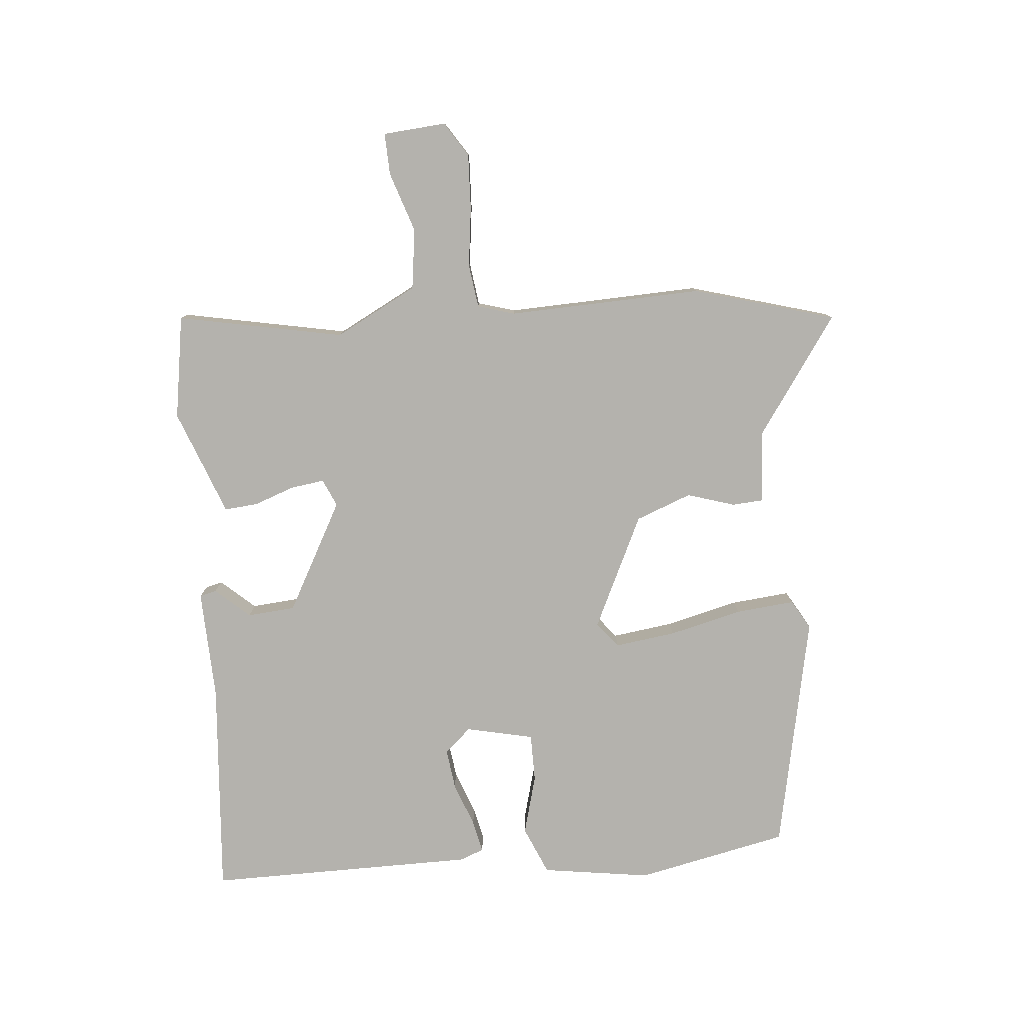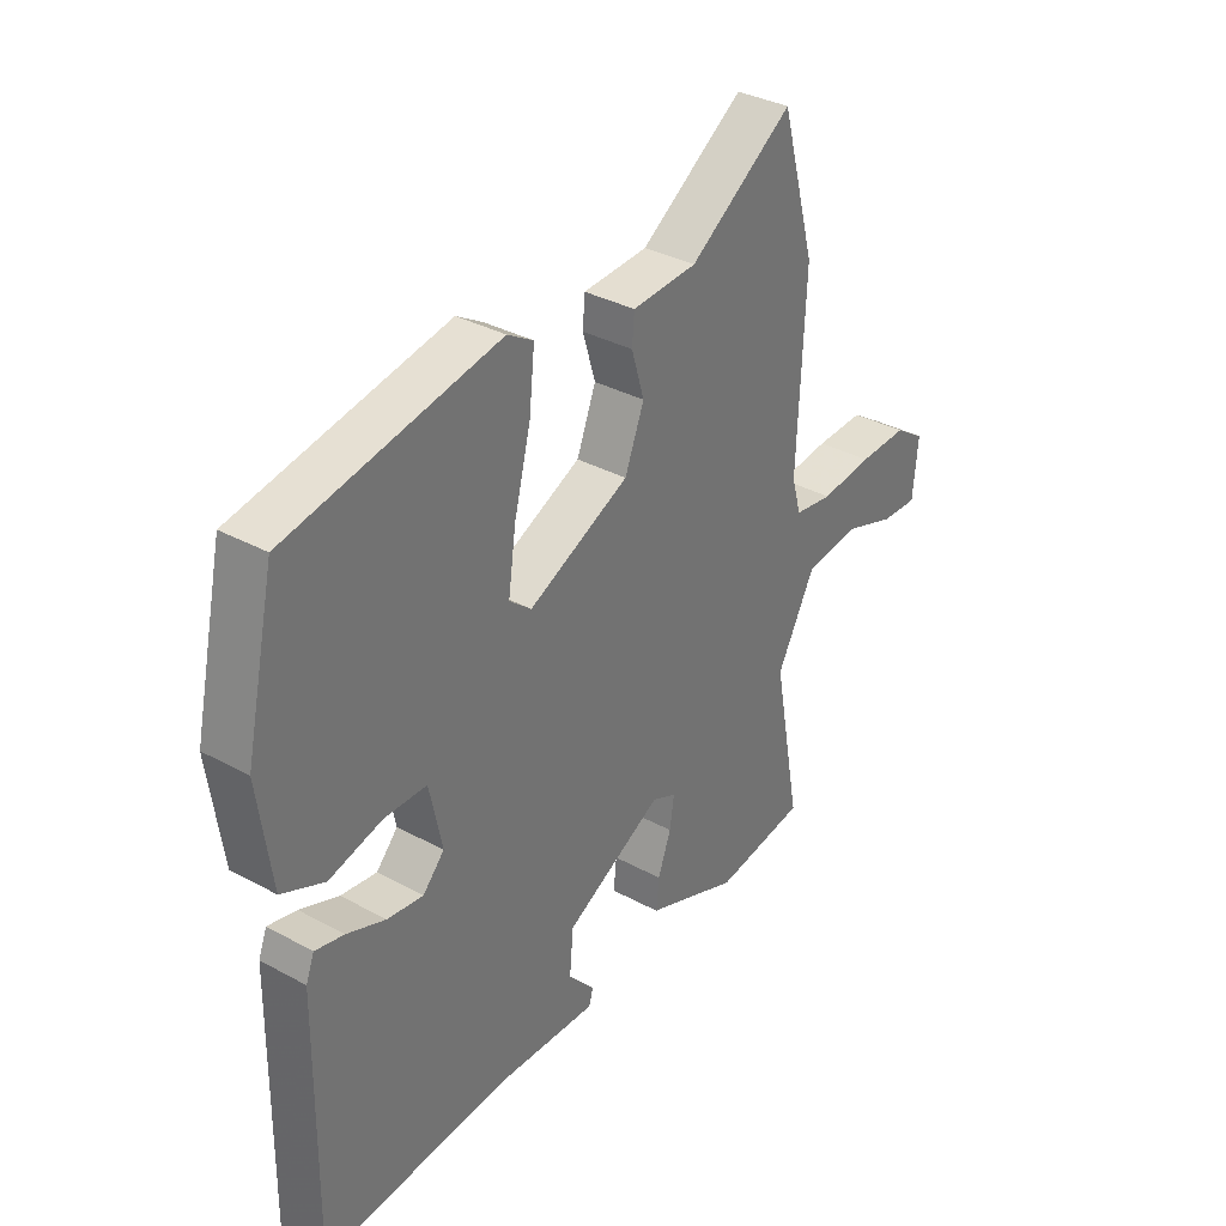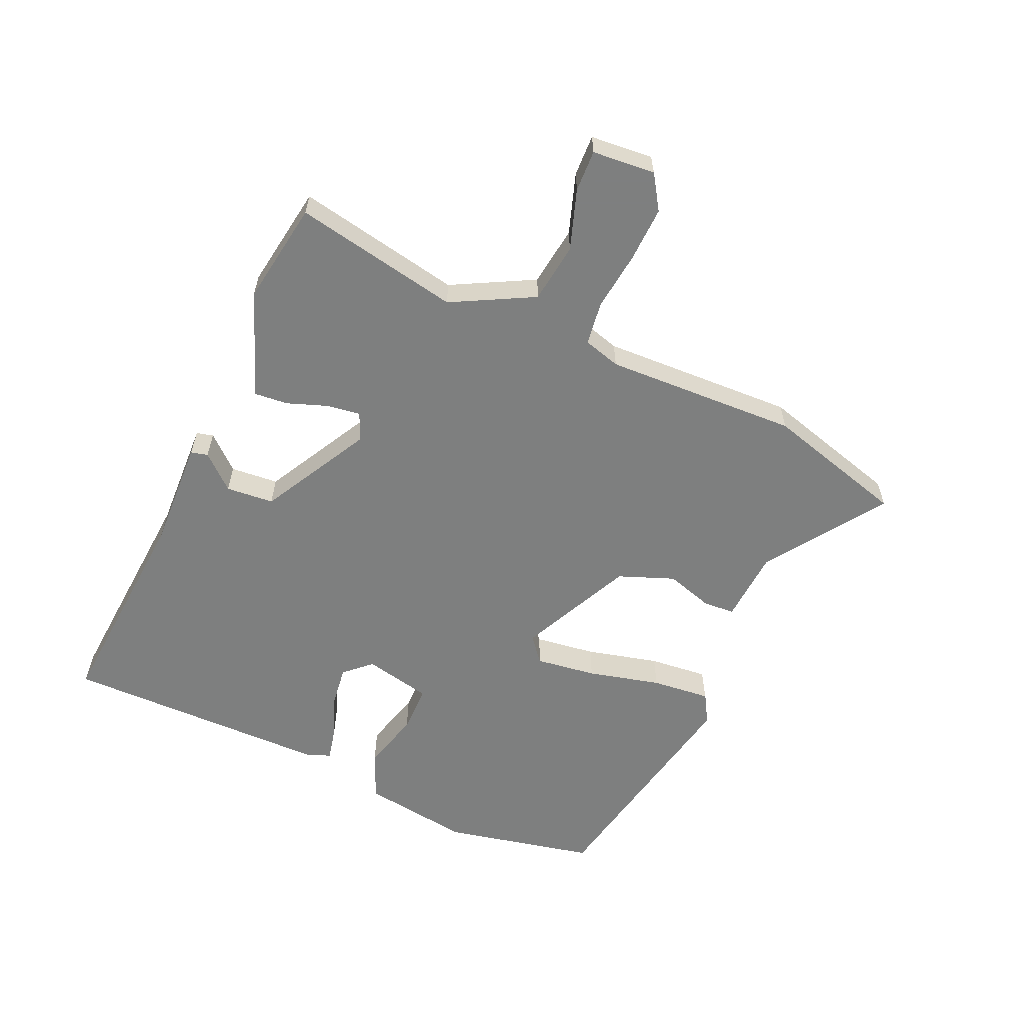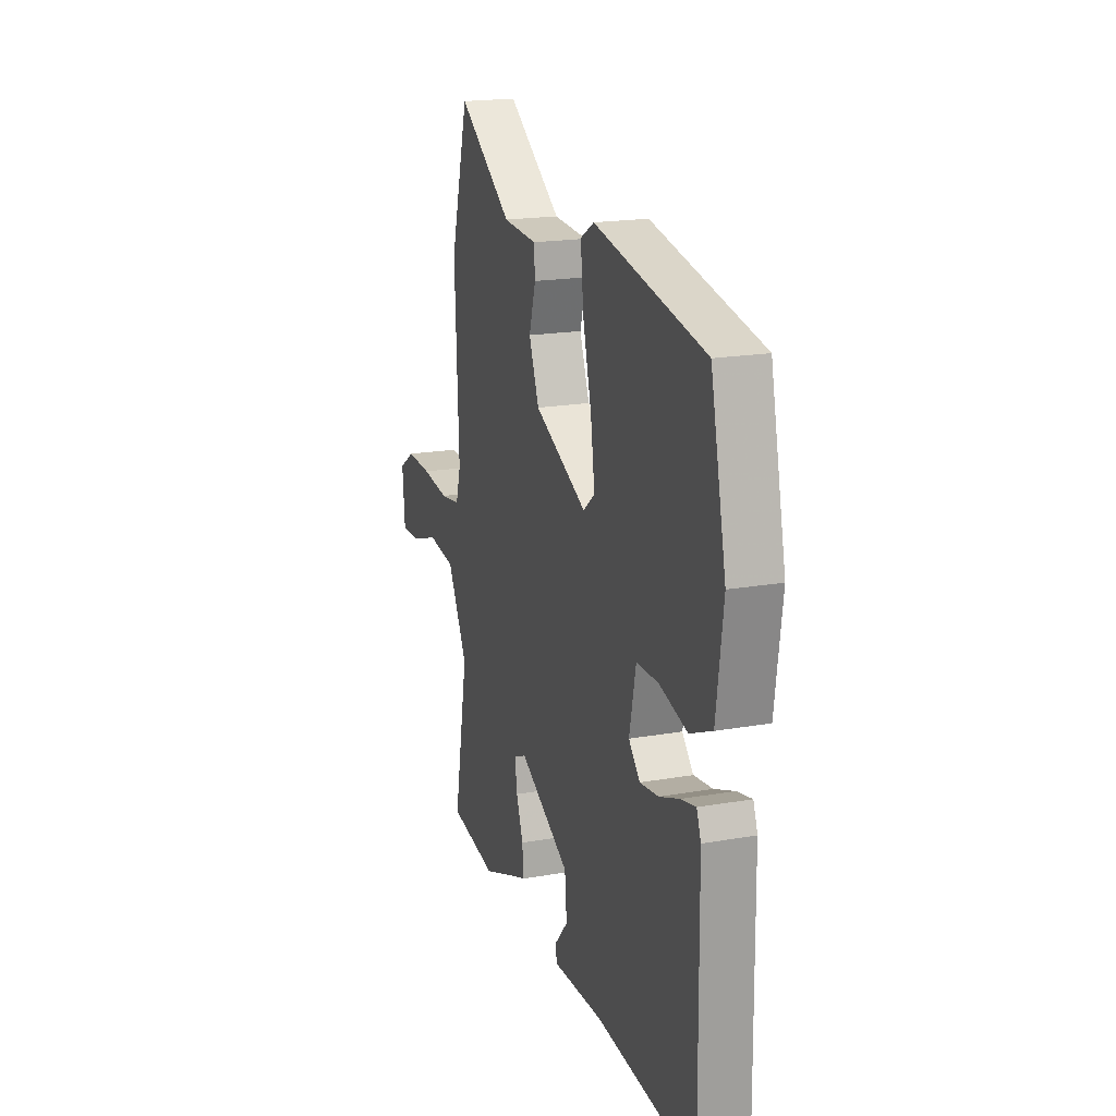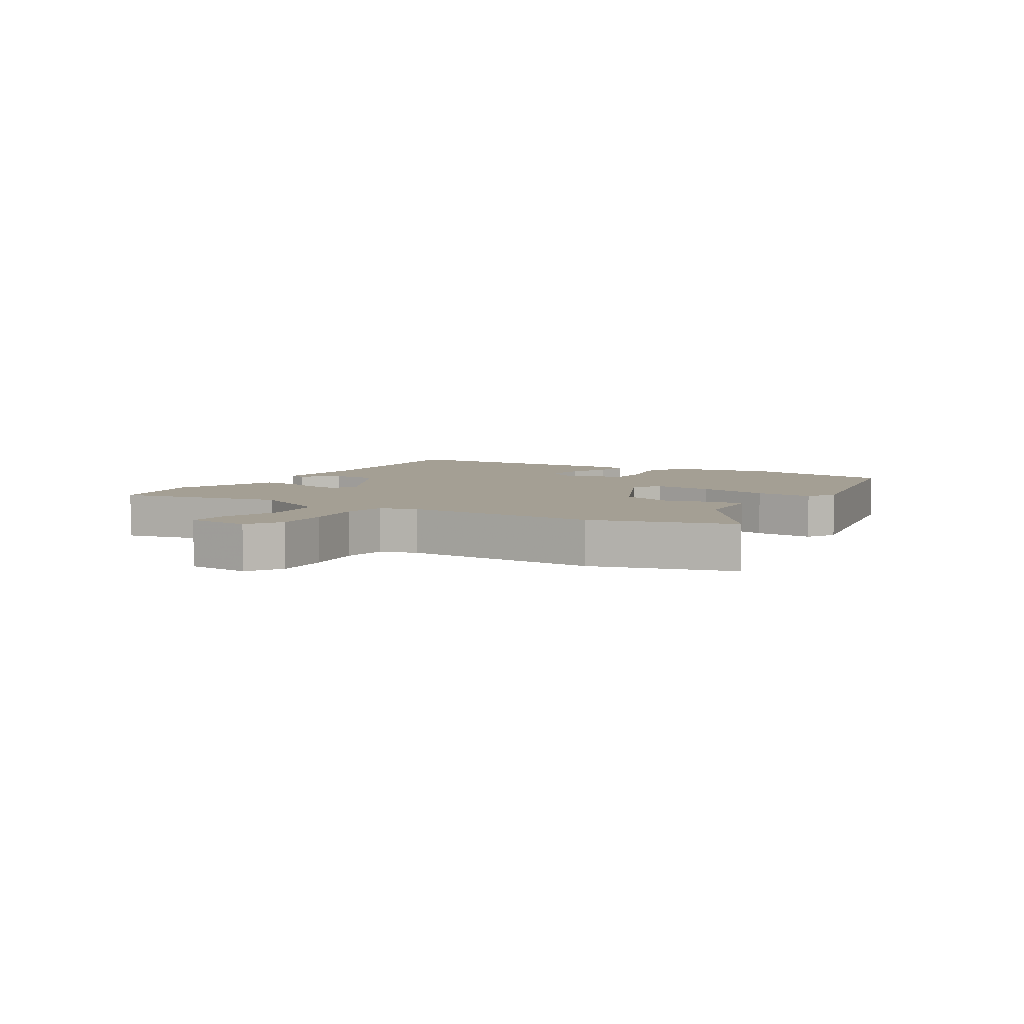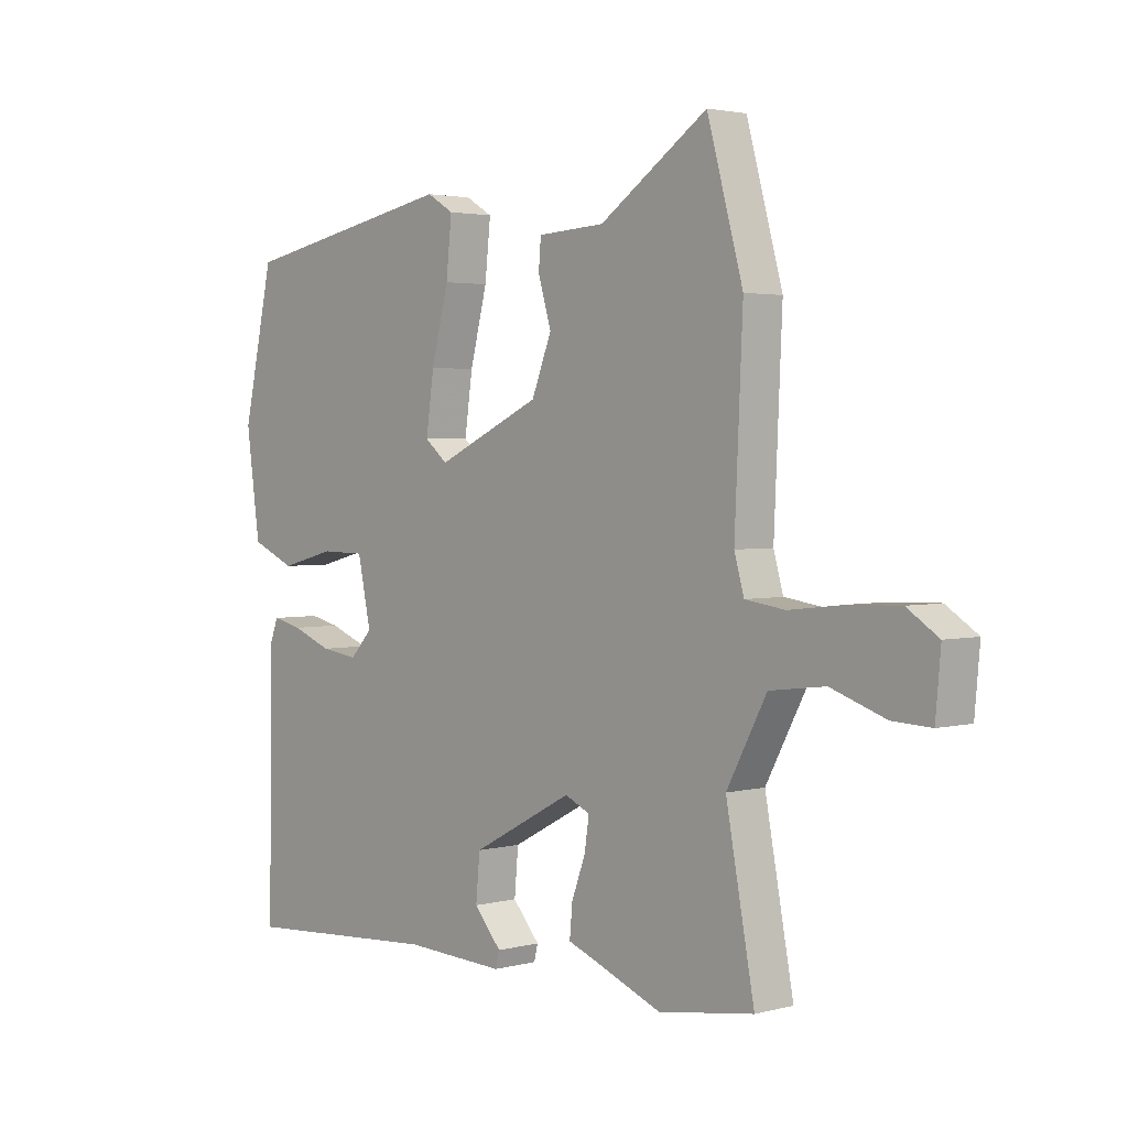
<metadata>
{"format":"obj","ext":"obj","renderer":"f3d","projection":"perspective","resolution":1024,"background":"white","views":[{"elev":-79.6,"azim":-85.5,"up":"+Y"},{"elev":34.5,"azim":126.2,"up":"+Z"},{"elev":-59.6,"azim":-114.4,"up":"+Y"},{"elev":18.9,"azim":71.5,"up":"+Z"},{"elev":5.5,"azim":-59.3,"up":"+Y"},{"elev":2.7,"azim":-132.1,"up":"+Z"}]}
</metadata>
<code>
v 0.457 0.07 -0.527
v 0.109 0.07 -0.503
v -0.068 0.07 -0.511
v -0.075 0.07 -0.484
v -0.027 0.07 -0.429
v -0.034 0.07 -0.352
v -0.211 0.07 -0.258
v -0.255 0.07 -0.278
v -0.247 0.07 -0.332
v -0.223 0.07 -0.397
v -0.218 0.07 -0.451
v -0.268 0.07 -0.47
v -0.387 0.07 -0.517
v -0.554 0.07 -0.492
v -0.504 0.07 -0.225
v -0.574 0.07 -0.094
v -0.671 0.07 -0.082
v -0.767 0.07 -0.115
v -0.834 0.07 -0.118
v -0.843 0.07 -0.017
v -0.788 0.07 0.019
v -0.699 0.07 0.016
v -0.604 0.07 0.005
v -0.534 0.07 0.015
v -0.517 0.07 0.075
v -0.531 0.07 0.387
v -0.468 0.07 0.615
v -0.279 0.07 0.486
v -0.161 0.07 0.479
v -0.157 0.07 0.429
v -0.18 0.07 0.352
v -0.145 0.07 0.263
v 0.038 0.07 0.178
v 0.078 0.07 0.211
v 0.064 0.07 0.309
v 0.034 0.07 0.426
v 0.024 0.07 0.521
v 0.071 0.07 0.549
v 0.453 0.07 0.475
v 0.507 0.07 0.231
v 0.483 0.07 0.056
v 0.406 0.07 0.022
v 0.31 0.07 0.047
v 0.233 0.07 0.046
v 0.21 0.07 -0.063
v 0.249 0.07 -0.105
v 0.314 0.07 -0.096
v 0.384 0.07 -0.069
v 0.436 0.07 -0.057
v 0.451 0.07 -0.096
v 0.457 0 -0.527
v 0.109 0 -0.503
v -0.068 0 -0.511
v -0.075 0 -0.484
v -0.027 0 -0.429
v -0.034 0 -0.352
v -0.211 0 -0.258
v -0.255 0 -0.278
v -0.247 0 -0.332
v -0.223 0 -0.397
v -0.218 0 -0.451
v -0.268 0 -0.47
v -0.387 0 -0.517
v -0.554 0 -0.492
v -0.504 0 -0.225
v -0.574 0 -0.094
v -0.671 0 -0.082
v -0.767 0 -0.115
v -0.834 0 -0.118
v -0.843 0 -0.017
v -0.788 0 0.019
v -0.699 0 0.016
v -0.604 0 0.005
v -0.534 0 0.015
v -0.517 0 0.075
v -0.531 0 0.387
v -0.468 0 0.615
v -0.279 0 0.486
v -0.161 0 0.479
v -0.157 0 0.429
v -0.18 0 0.352
v -0.145 0 0.263
v 0.038 0 0.178
v 0.078 0 0.211
v 0.064 0 0.309
v 0.034 0 0.426
v 0.024 0 0.521
v 0.071 0 0.549
v 0.453 0 0.475
v 0.507 0 0.231
v 0.483 0 0.056
v 0.406 0 0.022
v 0.31 0 0.047
v 0.233 0 0.046
v 0.21 0 -0.063
v 0.249 0 -0.105
v 0.314 0 -0.096
v 0.384 0 -0.069
v 0.436 0 -0.057
v 0.451 0 -0.096
f 50 1 2
f 49 50 2
f 48 49 2
f 47 48 2
f 46 47 2 3
f 45 46 3
f 44 45 3
f 41 42 43
f 40 41 43
f 39 40 43
f 38 39 43
f 37 38 43
f 36 37 43
f 35 36 43
f 34 35 43 44
f 33 34 44
f 32 33 44
f 28 29 30 31
f 28 31 32
f 27 28 32
f 26 27 32
f 25 26 32
f 24 25 32 44
f 21 22 23
f 20 21 23
f 19 20 23
f 18 19 23
f 17 18 23
f 23 24 44
f 17 23 44
f 16 17 44
f 12 13 14 15
f 12 15 16
f 11 12 16
f 10 11 16
f 9 10 16
f 8 9 16
f 7 8 16 44
f 3 4 5
f 44 3 5
f 44 5 6
f 6 7 44
f 52 51 100
f 52 100 99
f 52 99 98
f 52 98 97
f 53 52 97 96
f 53 96 95
f 53 95 94
f 93 92 91
f 93 91 90
f 93 90 89
f 93 89 88
f 93 88 87
f 93 87 86
f 93 86 85
f 94 93 85 84
f 94 84 83
f 94 83 82
f 81 80 79 78
f 82 81 78
f 82 78 77
f 82 77 76
f 82 76 75
f 94 82 75 74
f 73 72 71
f 73 71 70
f 73 70 69
f 73 69 68
f 73 68 67
f 94 74 73
f 94 73 67
f 94 67 66
f 65 64 63 62
f 66 65 62
f 66 62 61
f 66 61 60
f 66 60 59
f 66 59 58
f 94 66 58 57
f 55 54 53
f 55 53 94
f 56 55 94
f 94 57 56
f 1 51 52 2
f 2 52 53 3
f 3 53 54 4
f 4 54 55 5
f 5 55 56 6
f 6 56 57 7
f 7 57 58 8
f 8 58 59 9
f 9 59 60 10
f 10 60 61 11
f 11 61 62 12
f 12 62 63 13
f 13 63 64 14
f 14 64 65 15
f 15 65 66 16
f 16 66 67 17
f 17 67 68 18
f 18 68 69 19
f 19 69 70 20
f 20 70 71 21
f 21 71 72 22
f 22 72 73 23
f 23 73 74 24
f 24 74 75 25
f 25 75 76 26
f 26 76 77 27
f 27 77 78 28
f 28 78 79 29
f 29 79 80 30
f 30 80 81 31
f 31 81 82 32
f 32 82 83 33
f 33 83 84 34
f 34 84 85 35
f 35 85 86 36
f 36 86 87 37
f 37 87 88 38
f 38 88 89 39
f 39 89 90 40
f 40 90 91 41
f 41 91 92 42
f 42 92 93 43
f 43 93 94 44
f 44 94 95 45
f 45 95 96 46
f 46 96 97 47
f 47 97 98 48
f 48 98 99 49
f 49 99 100 50
f 50 100 51 1

</code>
